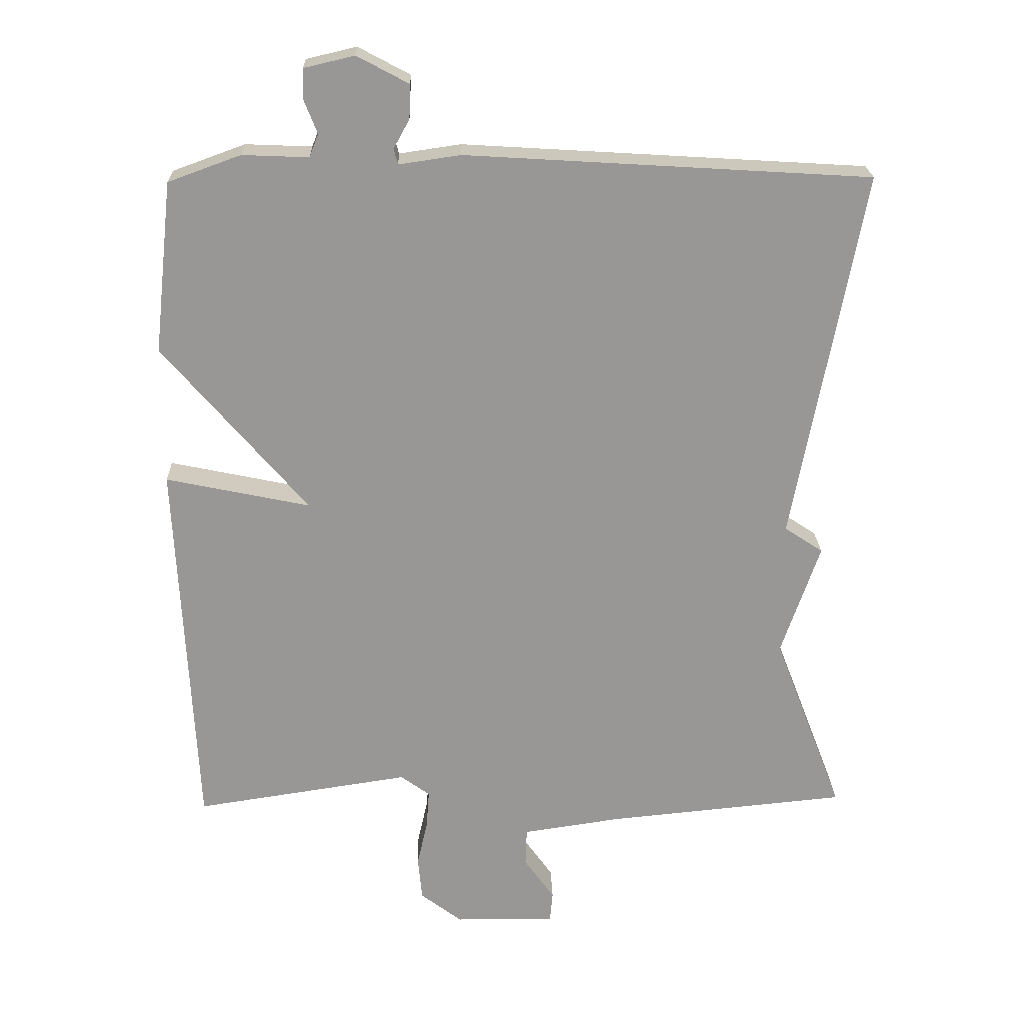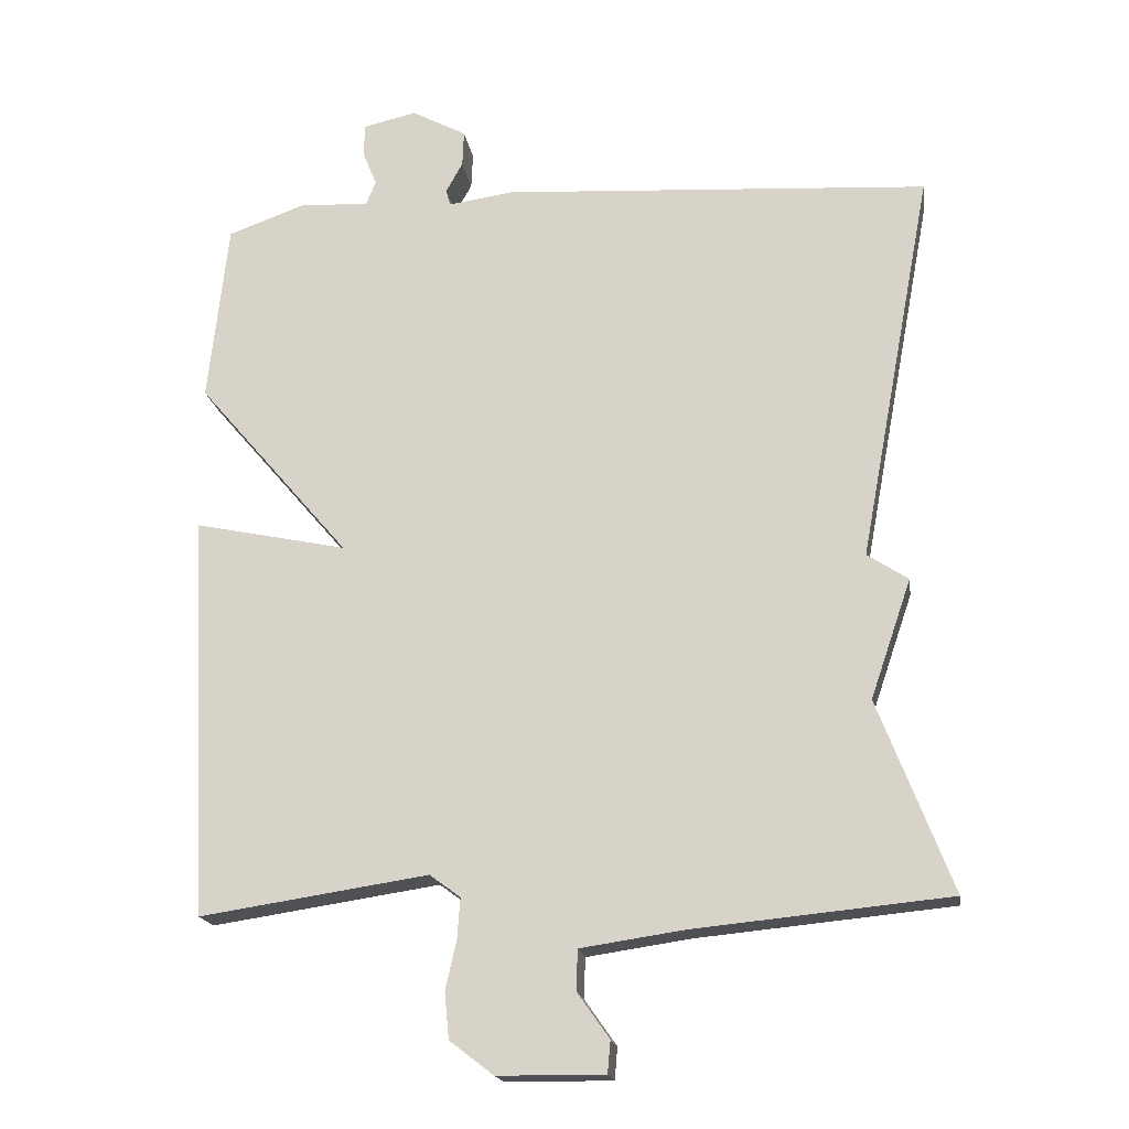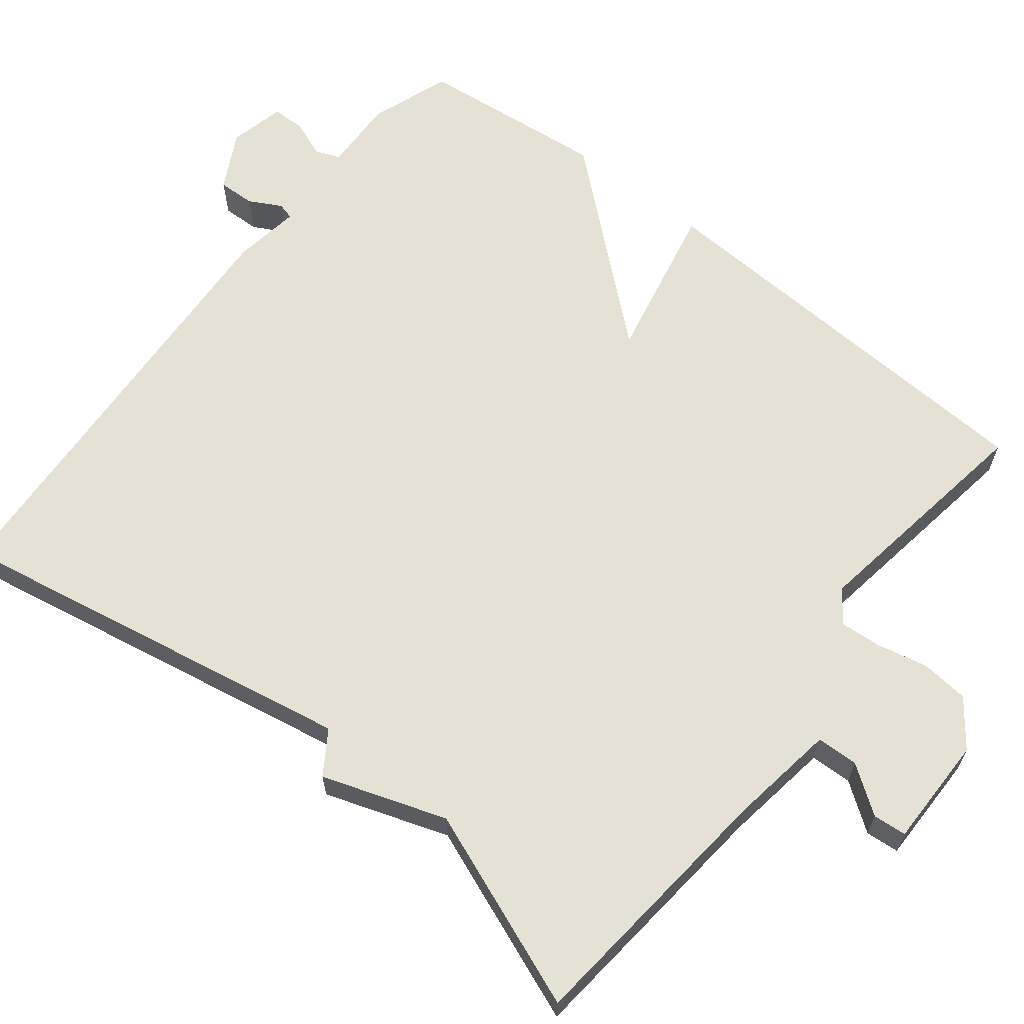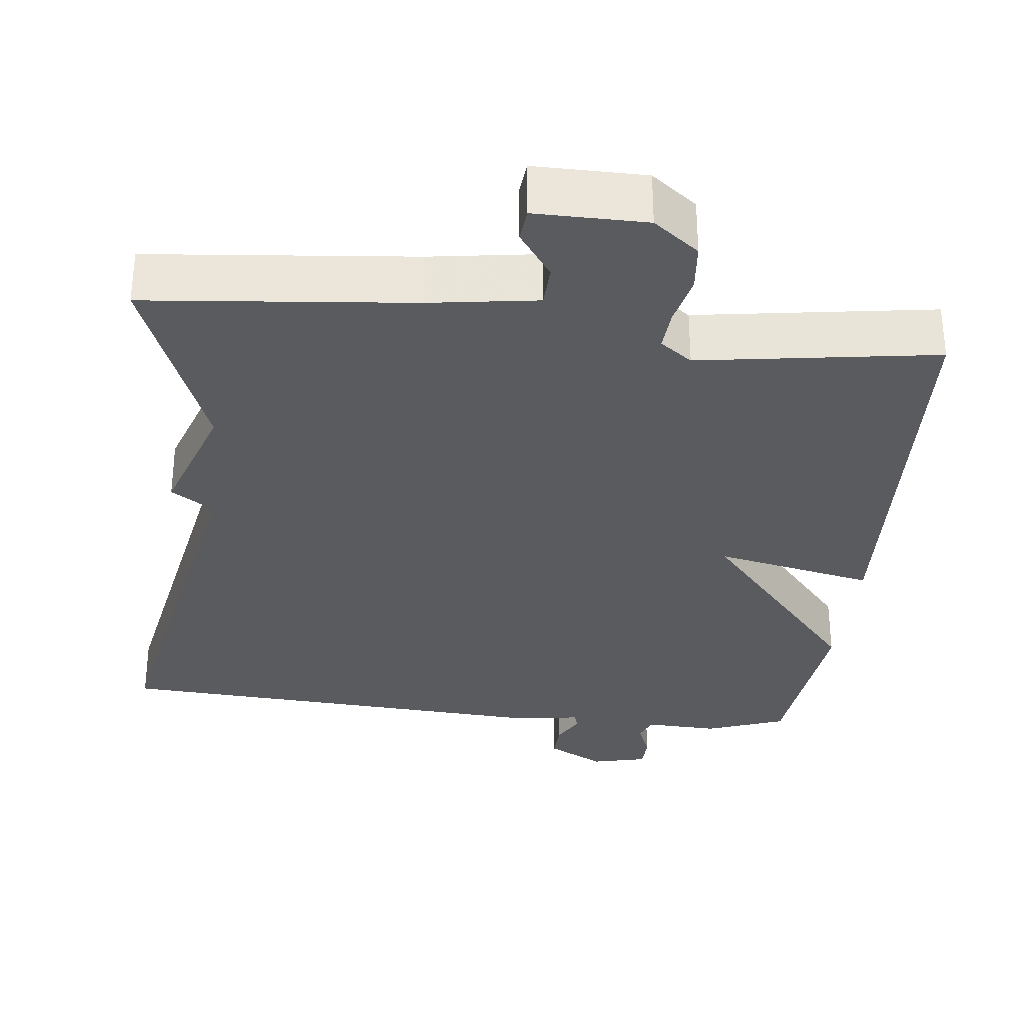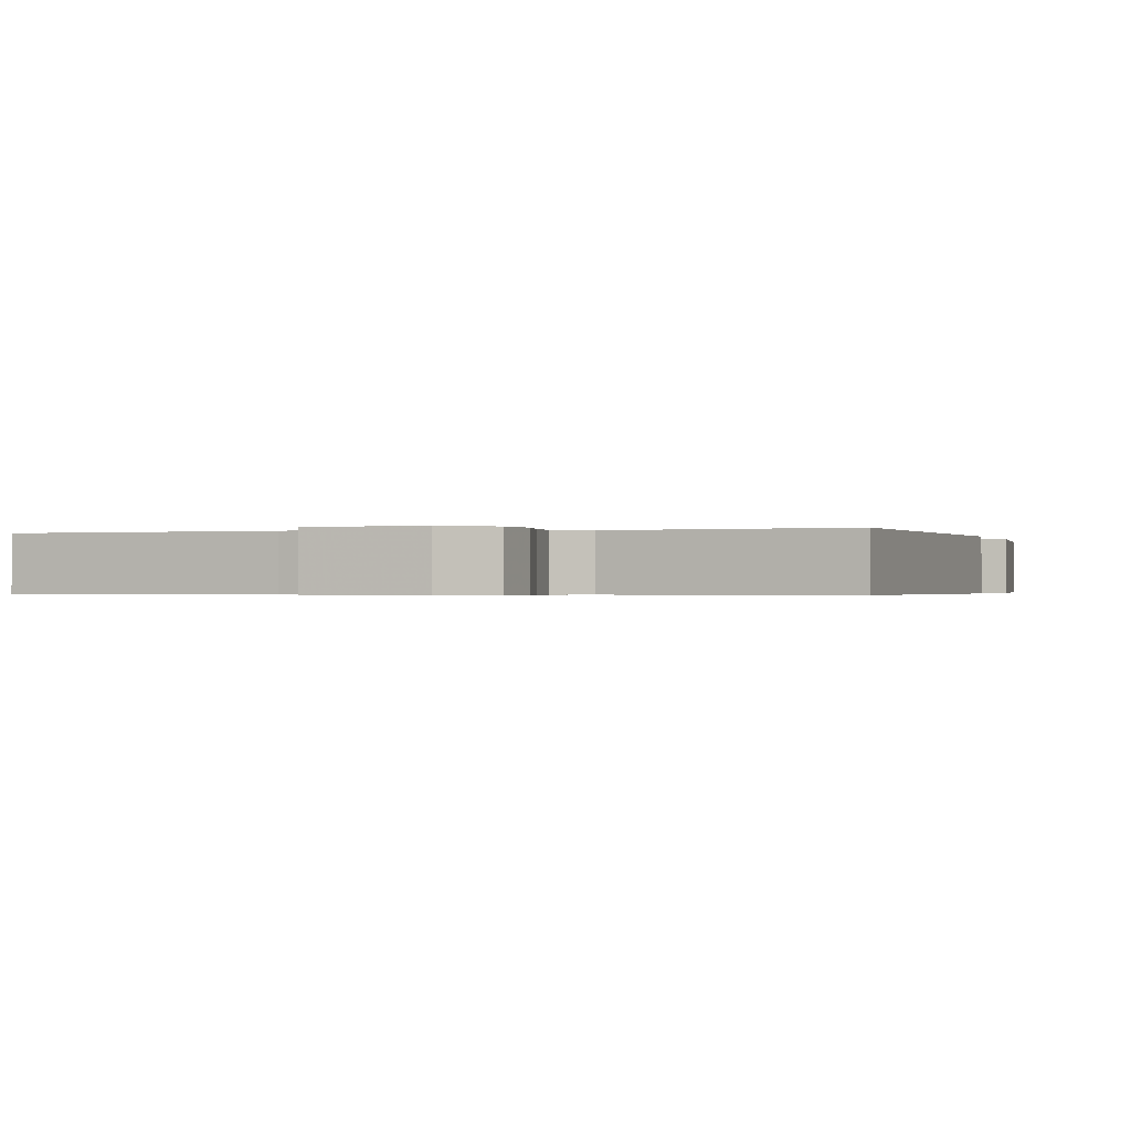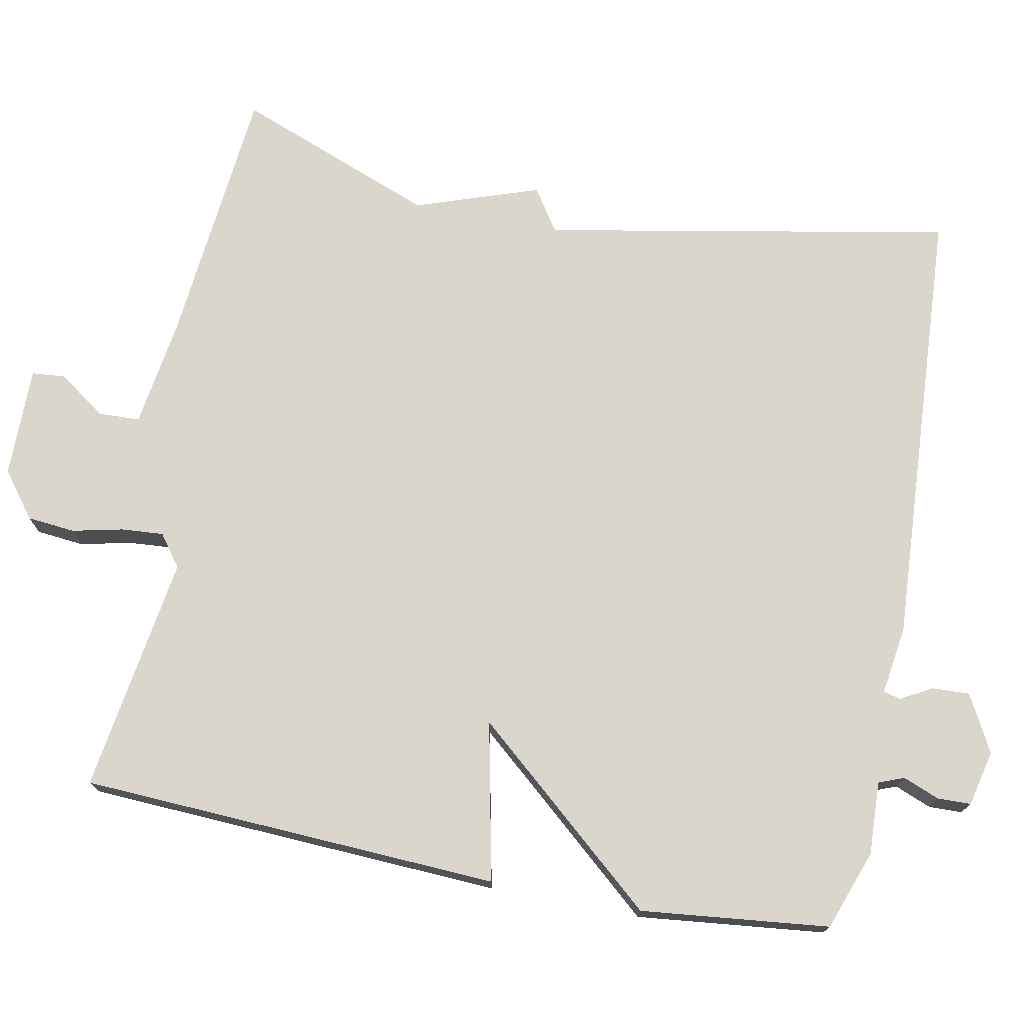
<metadata>
{"format":"obj","ext":"obj","renderer":"f3d","projection":"perspective","resolution":1024,"background":"white","views":[{"elev":21.8,"azim":-1.7,"up":"+Z"},{"elev":-18.3,"azim":8.6,"up":"+Z"},{"elev":64.2,"azim":128.4,"up":"+Y"},{"elev":-32.0,"azim":173.6,"up":"+Y"},{"elev":-0.4,"azim":-162.0,"up":"+Y"},{"elev":74.0,"azim":-79.0,"up":"+Y"}]}
</metadata>
<code>
v 0.5 0.07 0.5
v 0.399 0.07 -0.038
v 0.455 0.07 -0.075
v 0.399 0.07 -0.238
v 0.5 0.07 -0.5
v 0.151 0.07 -0.534
v 0.009 0.07 -0.555
v 0.007 0.07 -0.61
v 0.051 0.07 -0.672
v 0.047 0.07 -0.716
v -0.099 0.07 -0.715
v -0.159 0.07 -0.669
v -0.165 0.07 -0.606
v -0.15 0.07 -0.539
v -0.146 0.07 -0.484
v -0.188 0.07 -0.453
v -0.5 0.07 -0.5
v -0.527 0.07 0.052
v -0.318 0.07 0.008
v -0.527 0.07 0.252
v -0.5 0.07 0.5
v -0.395 0.07 0.538
v -0.299 0.07 0.534
v -0.286 0.07 0.567
v -0.305 0.07 0.615
v -0.304 0.07 0.659
v -0.231 0.07 0.676
v -0.156 0.07 0.636
v -0.158 0.07 0.587
v -0.181 0.07 0.545
v -0.175 0.07 0.523
v -0.086 0.07 0.536
v 0.5 0 0.5
v 0.399 0 -0.038
v 0.455 0 -0.075
v 0.399 0 -0.238
v 0.5 0 -0.5
v 0.151 0 -0.534
v 0.009 0 -0.555
v 0.007 0 -0.61
v 0.051 0 -0.672
v 0.047 0 -0.716
v -0.099 0 -0.715
v -0.159 0 -0.669
v -0.165 0 -0.606
v -0.15 0 -0.539
v -0.146 0 -0.484
v -0.188 0 -0.453
v -0.5 0 -0.5
v -0.527 0 0.052
v -0.318 0 0.008
v -0.527 0 0.252
v -0.5 0 0.5
v -0.395 0 0.538
v -0.299 0 0.534
v -0.286 0 0.567
v -0.305 0 0.615
v -0.304 0 0.659
v -0.231 0 0.676
v -0.156 0 0.636
v -0.158 0 0.587
v -0.181 0 0.545
v -0.175 0 0.523
v -0.086 0 0.536
f 31 32 1 2
f 28 29 30
f 27 28 30
f 26 27 30
f 25 26 30
f 24 25 30
f 23 24 30 31
f 23 31 2
f 22 23 2
f 21 22 2
f 20 21 2
f 19 20 2
f 16 17 18 19
f 2 3 4
f 19 2 4
f 16 19 4
f 15 16 4
f 12 13 14
f 11 12 14
f 10 11 14
f 9 10 14
f 8 9 14
f 7 8 14 15
f 6 7 15 4
f 4 5 6
f 34 33 64 63
f 62 61 60
f 62 60 59
f 62 59 58
f 62 58 57
f 62 57 56
f 63 62 56 55
f 34 63 55
f 34 55 54
f 34 54 53
f 34 53 52
f 34 52 51
f 51 50 49 48
f 36 35 34
f 36 34 51
f 36 51 48
f 36 48 47
f 46 45 44
f 46 44 43
f 46 43 42
f 46 42 41
f 46 41 40
f 47 46 40 39
f 36 47 39 38
f 38 37 36
f 1 33 34 2
f 2 34 35 3
f 3 35 36 4
f 4 36 37 5
f 5 37 38 6
f 6 38 39 7
f 7 39 40 8
f 8 40 41 9
f 9 41 42 10
f 10 42 43 11
f 11 43 44 12
f 12 44 45 13
f 13 45 46 14
f 14 46 47 15
f 15 47 48 16
f 16 48 49 17
f 17 49 50 18
f 18 50 51 19
f 19 51 52 20
f 20 52 53 21
f 21 53 54 22
f 22 54 55 23
f 23 55 56 24
f 24 56 57 25
f 25 57 58 26
f 26 58 59 27
f 27 59 60 28
f 28 60 61 29
f 29 61 62 30
f 30 62 63 31
f 31 63 64 32
f 32 64 33 1

</code>
